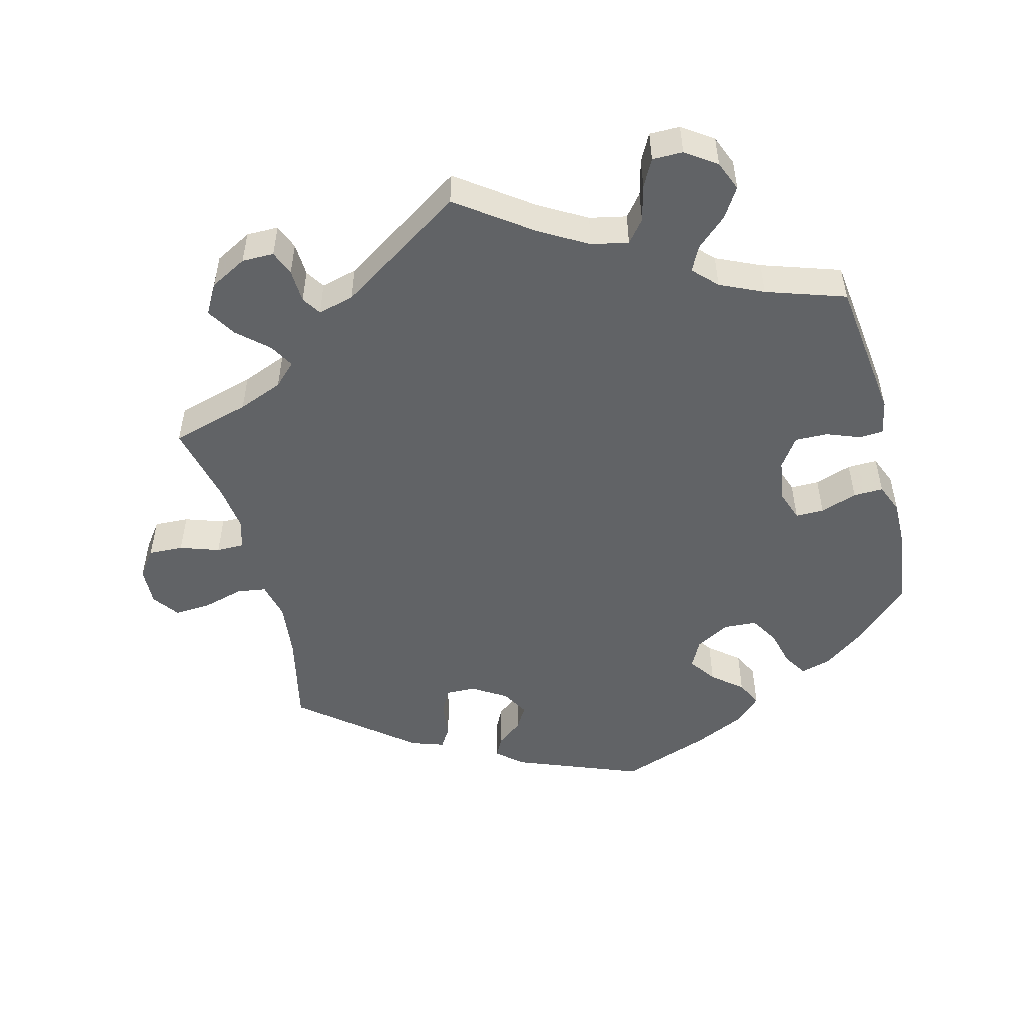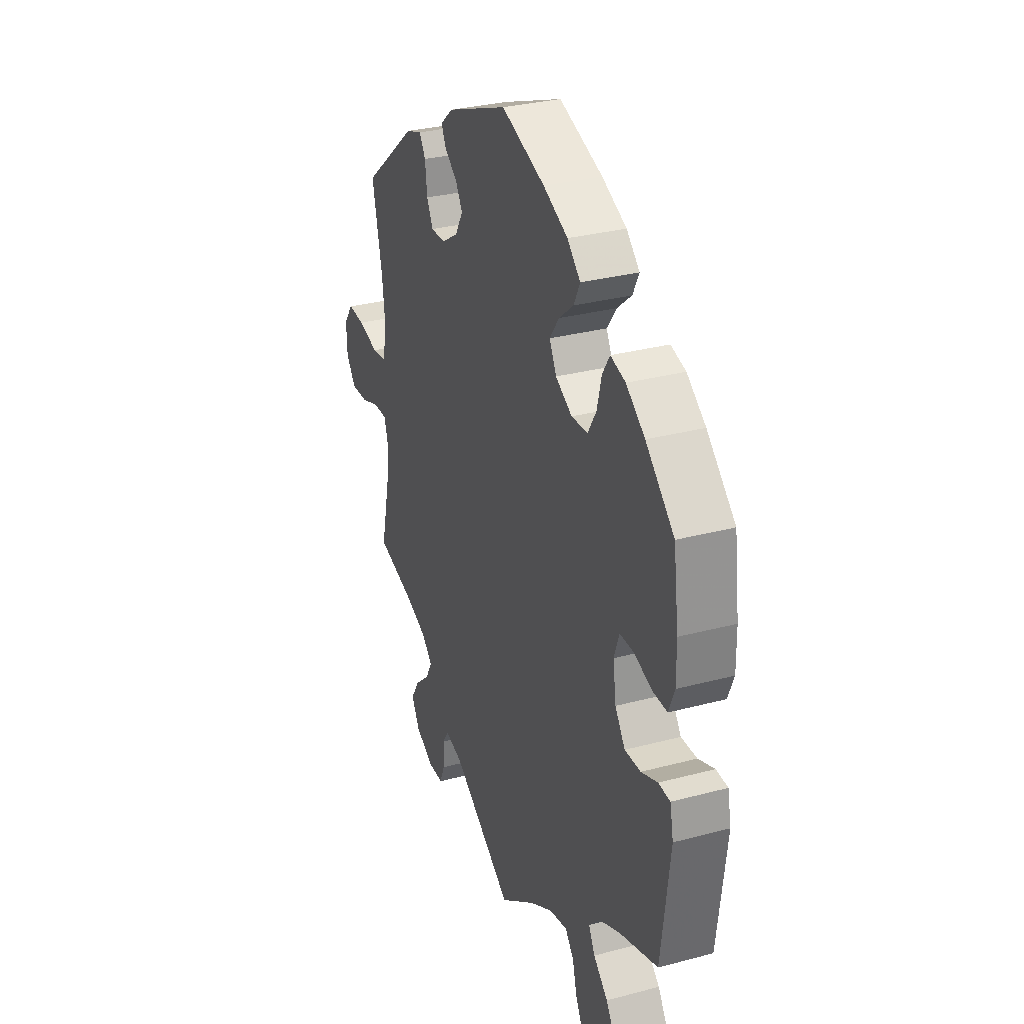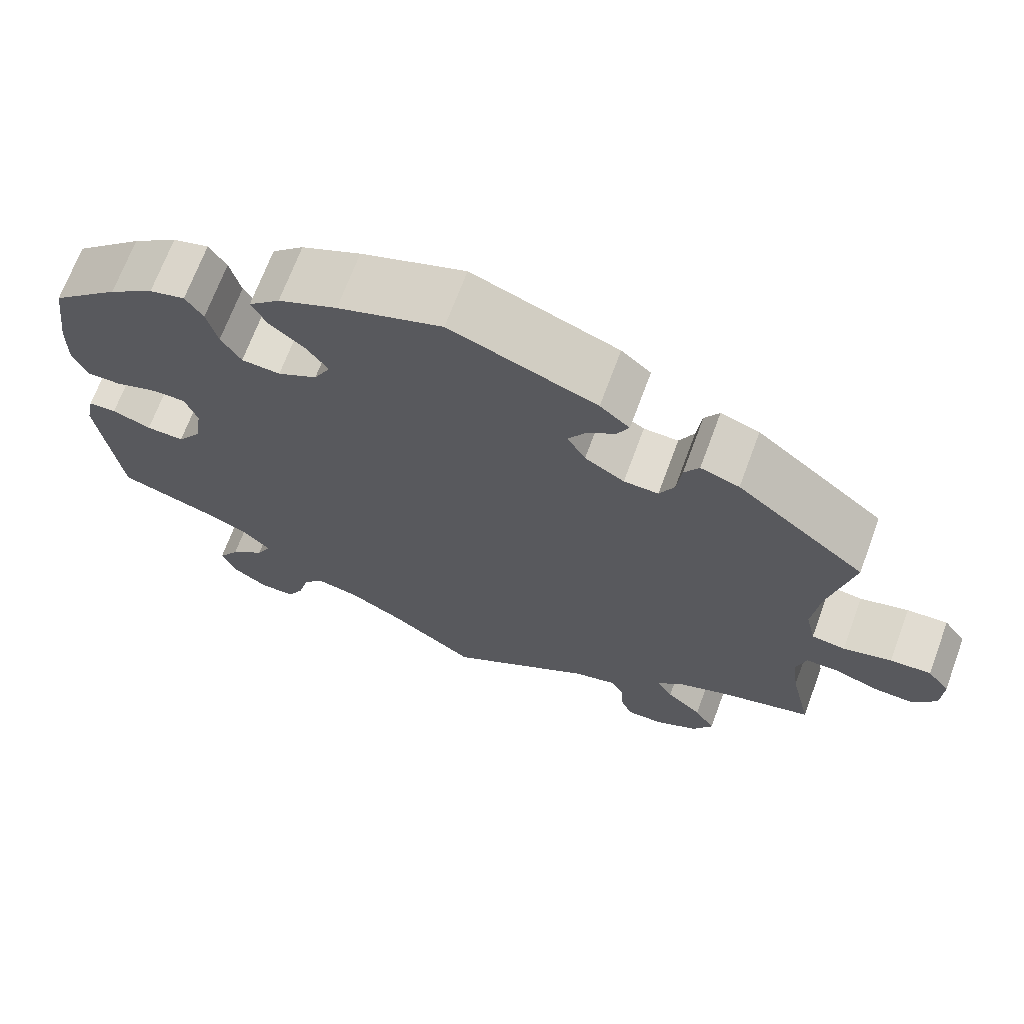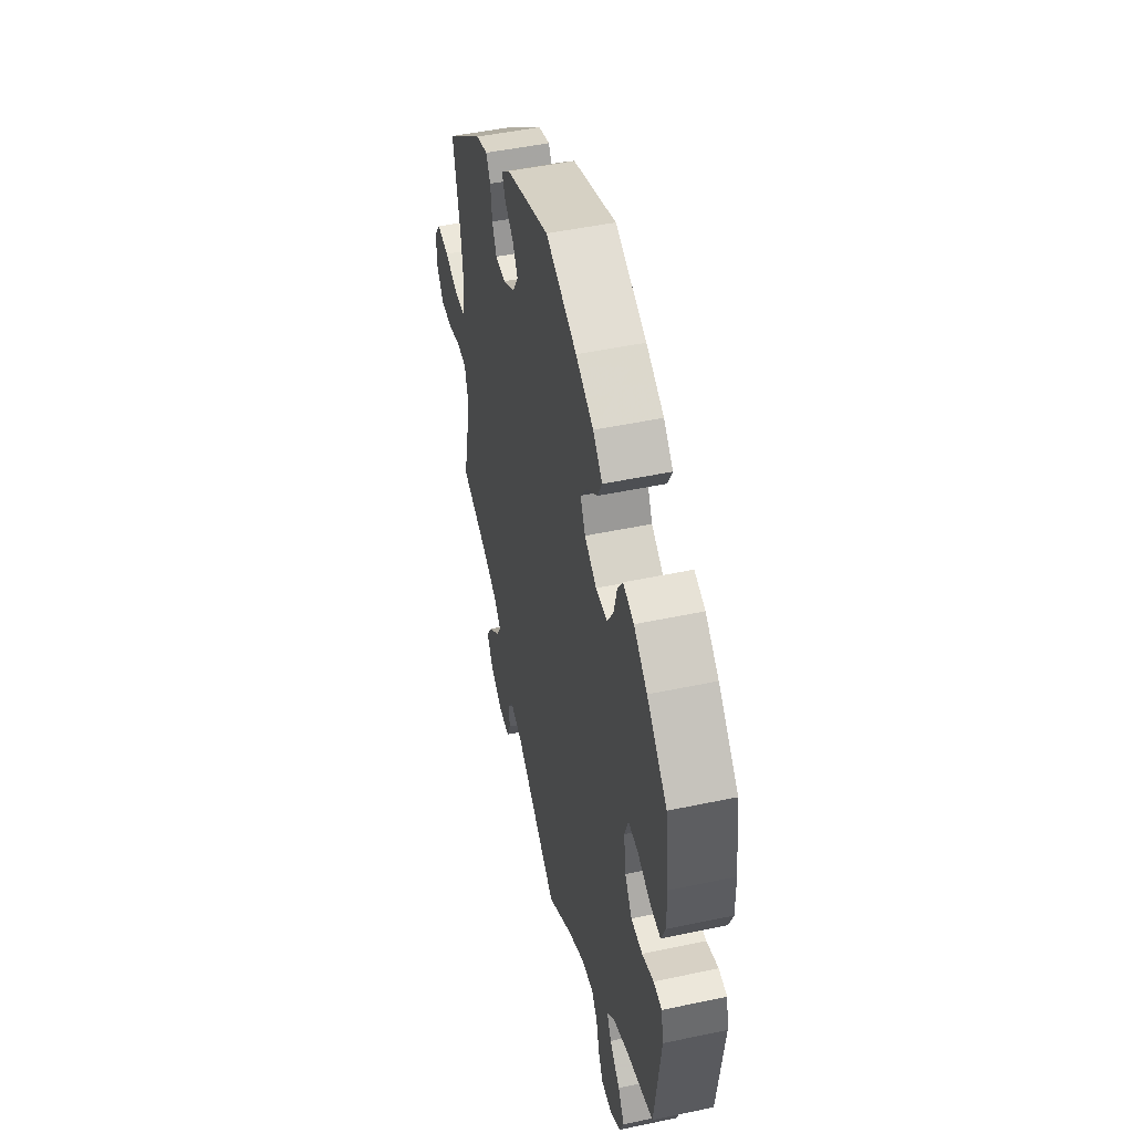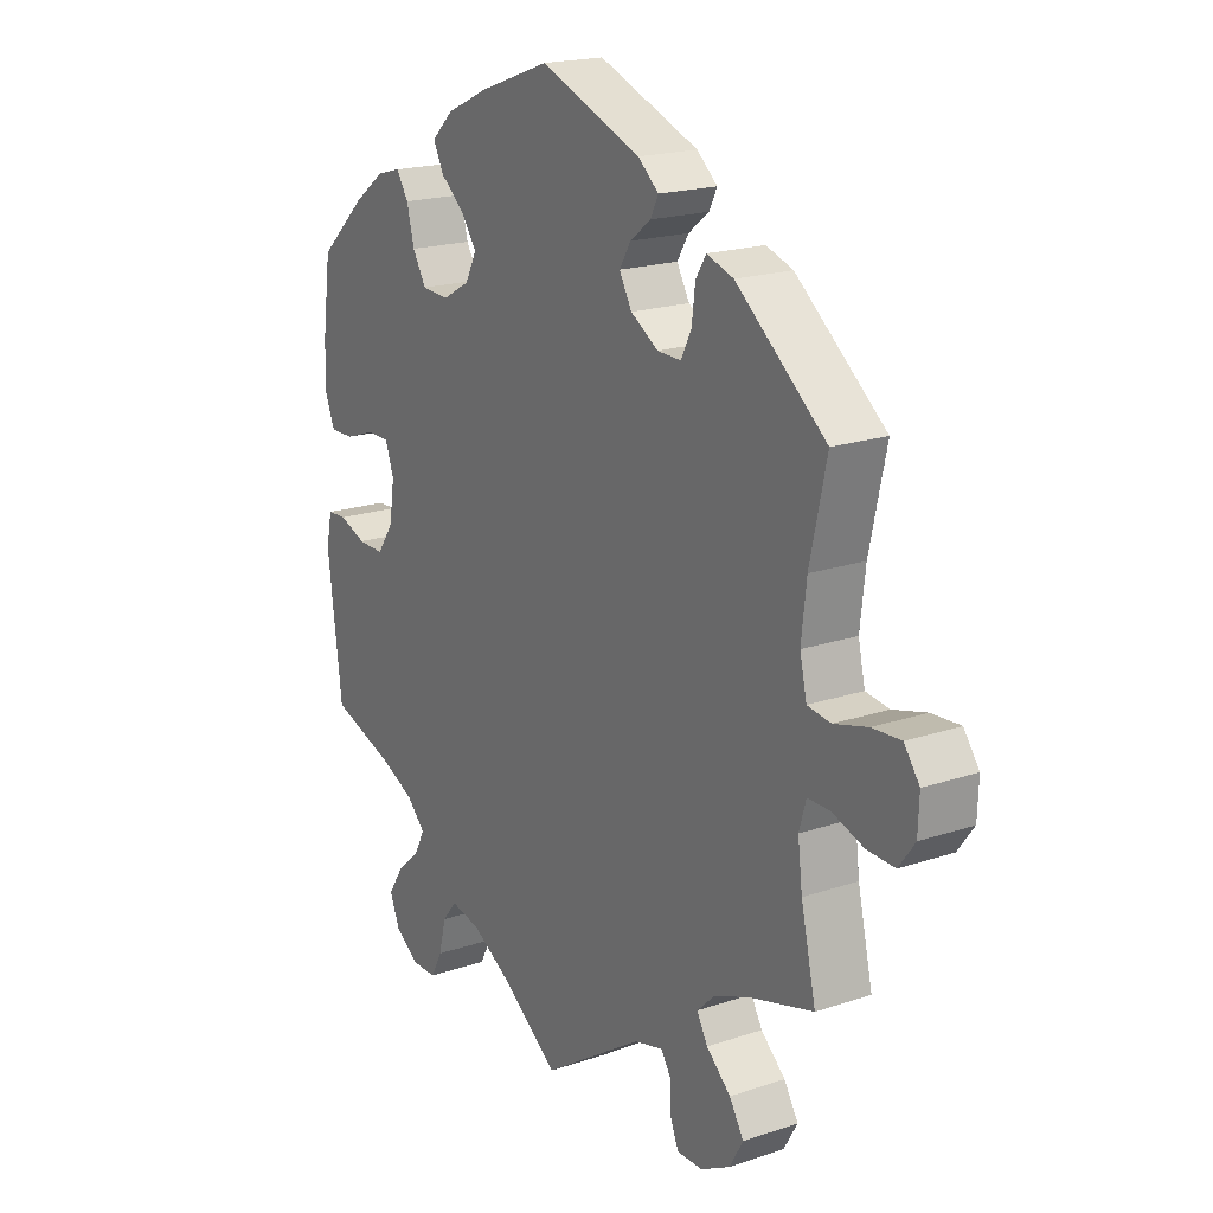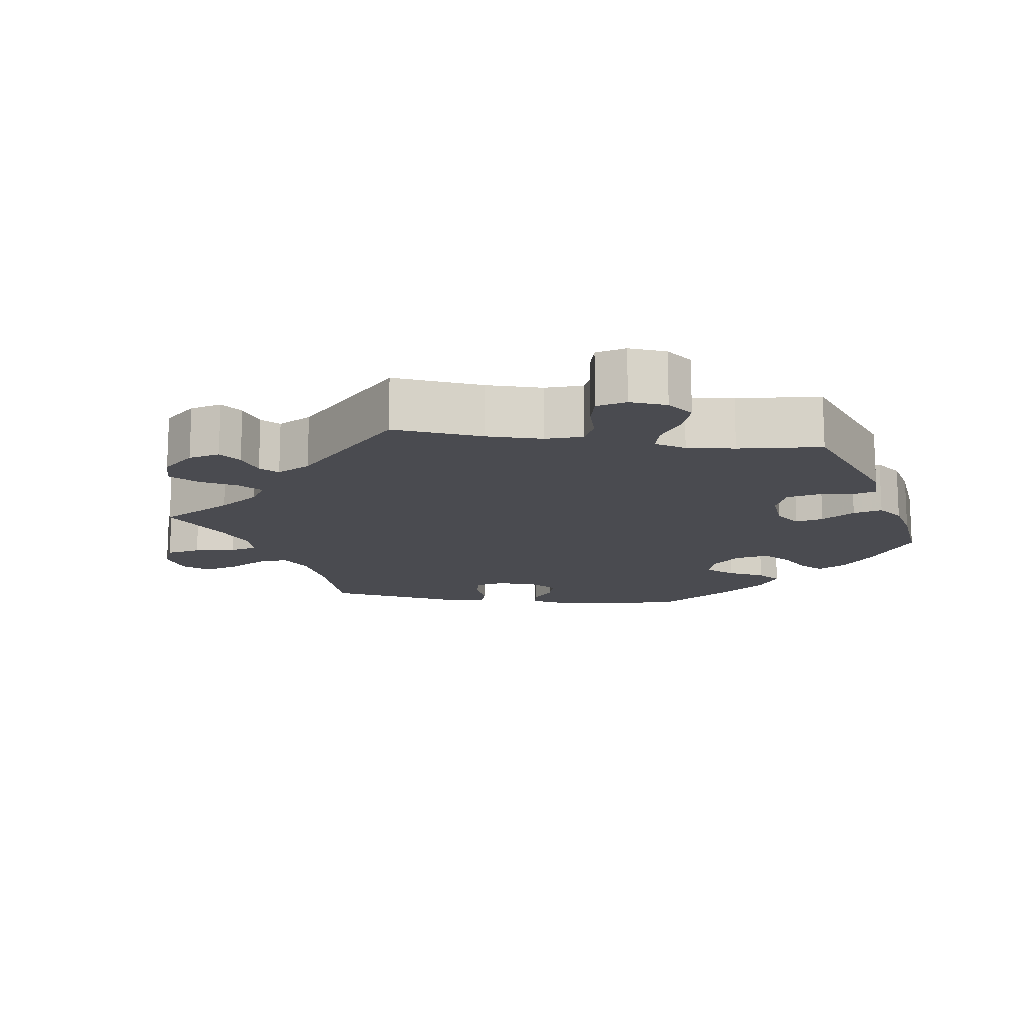
<metadata>
{"format":"obj","ext":"obj","renderer":"f3d","projection":"perspective","resolution":1024,"background":"white","views":[{"elev":-50.8,"azim":-165.5,"up":"+Y"},{"elev":30.9,"azim":-110.9,"up":"+Z"},{"elev":69.1,"azim":20.3,"up":"+Z"},{"elev":49.0,"azim":-103.2,"up":"+Z"},{"elev":19.1,"azim":57.5,"up":"+Z"},{"elev":-14.5,"azim":-158.0,"up":"+Y"}]}
</metadata>
<code>
v 0.39 0.07 -0.32
v 0.327 0.07 -0.345
v 0.296 0.07 -0.375
v 0.315 0.07 -0.409
v 0.358 0.07 -0.448
v 0.383 0.07 -0.489
v 0.359 0.07 -0.531
v 0.307 0.07 -0.559
v 0.262 0.07 -0.559
v 0.248 0.07 -0.524
v 0.246 0.07 -0.477
v 0.229 0.07 -0.45
v 0.178 0.07 -0.463
v 0.001 0.07 -0.578
v -0.102 0.07 -0.503
v -0.169 0.07 -0.464
v -0.221 0.07 -0.453
v -0.246 0.07 -0.484
v -0.259 0.07 -0.535
v -0.279 0.07 -0.573
v -0.322 0.07 -0.573
v -0.365 0.07 -0.543
v -0.382 0.07 -0.501
v -0.356 0.07 -0.46
v -0.314 0.07 -0.422
v -0.296 0.07 -0.387
v -0.328 0.07 -0.354
v -0.389 0.07 -0.326
v -0.5 0.07 -0.289
v -0.525 0.07 -0.088
v -0.515 0.07 -0.039
v -0.481 0.07 -0.037
v -0.434 0.07 -0.055
v -0.388 0.07 -0.056
v -0.359 0.07 -0.014
v -0.35 0.07 0.046
v -0.365 0.07 0.089
v -0.405 0.07 0.089
v -0.457 0.07 0.071
v -0.499 0.07 0.07
v -0.516 0.07 0.112
v -0.515 0.07 0.178
v -0.5 0.07 0.289
v -0.418 0.07 0.365
v -0.364 0.07 0.405
v -0.321 0.07 0.417
v -0.3 0.07 0.384
v -0.287 0.07 0.332
v -0.263 0.07 0.292
v -0.216 0.07 0.289
v -0.168 0.07 0.316
v -0.148 0.07 0.355
v -0.175 0.07 0.393
v -0.217 0.07 0.428
v -0.235 0.07 0.464
v -0.197 0.07 0.5
v -0.126 0.07 0.533
v 0 0.07 0.578
v 0.177 0.07 0.509
v 0.213 0.07 0.478
v 0.199 0.07 0.45
v 0.163 0.07 0.422
v 0.143 0.07 0.389
v 0.165 0.07 0.35
v 0.213 0.07 0.32
v 0.255 0.07 0.319
v 0.273 0.07 0.355
v 0.279 0.07 0.405
v 0.297 0.07 0.434
v 0.344 0.07 0.418
v 0.501 0.07 0.29
v 0.472 0.07 0.159
v 0.463 0.07 0.08
v 0.475 0.07 0.027
v 0.516 0.07 0.021
v 0.575 0.07 0.037
v 0.625 0.07 0.04
v 0.652 0.07 0.003
v 0.65 0.07 -0.051
v 0.622 0.07 -0.089
v 0.573 0.07 -0.087
v 0.518 0.07 -0.068
v 0.479 0.07 -0.068
v 0.467 0.07 -0.11
v 0.475 0.07 -0.175
v 0.501 0.07 -0.289
v 0.39 0 -0.32
v 0.327 0 -0.345
v 0.296 0 -0.375
v 0.315 0 -0.409
v 0.358 0 -0.448
v 0.383 0 -0.489
v 0.359 0 -0.531
v 0.307 0 -0.559
v 0.262 0 -0.559
v 0.248 0 -0.524
v 0.246 0 -0.477
v 0.229 0 -0.45
v 0.178 0 -0.463
v 0.001 0 -0.578
v -0.102 0 -0.503
v -0.169 0 -0.464
v -0.221 0 -0.453
v -0.246 0 -0.484
v -0.259 0 -0.535
v -0.279 0 -0.573
v -0.322 0 -0.573
v -0.365 0 -0.543
v -0.382 0 -0.501
v -0.356 0 -0.46
v -0.314 0 -0.422
v -0.296 0 -0.387
v -0.328 0 -0.354
v -0.389 0 -0.326
v -0.5 0 -0.289
v -0.525 0 -0.088
v -0.515 0 -0.039
v -0.481 0 -0.037
v -0.434 0 -0.055
v -0.388 0 -0.056
v -0.359 0 -0.014
v -0.35 0 0.046
v -0.365 0 0.089
v -0.405 0 0.089
v -0.457 0 0.071
v -0.499 0 0.07
v -0.516 0 0.112
v -0.515 0 0.178
v -0.5 0 0.289
v -0.418 0 0.365
v -0.364 0 0.405
v -0.321 0 0.417
v -0.3 0 0.384
v -0.287 0 0.332
v -0.263 0 0.292
v -0.216 0 0.289
v -0.168 0 0.316
v -0.148 0 0.355
v -0.175 0 0.393
v -0.217 0 0.428
v -0.235 0 0.464
v -0.197 0 0.5
v -0.126 0 0.533
v 0 0 0.578
v 0.177 0 0.509
v 0.213 0 0.478
v 0.199 0 0.45
v 0.163 0 0.422
v 0.143 0 0.389
v 0.165 0 0.35
v 0.213 0 0.32
v 0.255 0 0.319
v 0.273 0 0.355
v 0.279 0 0.405
v 0.297 0 0.434
v 0.344 0 0.418
v 0.501 0 0.29
v 0.472 0 0.159
v 0.463 0 0.08
v 0.475 0 0.027
v 0.516 0 0.021
v 0.575 0 0.037
v 0.625 0 0.04
v 0.652 0 0.003
v 0.65 0 -0.051
v 0.622 0 -0.089
v 0.573 0 -0.087
v 0.518 0 -0.068
v 0.479 0 -0.068
v 0.467 0 -0.11
v 0.475 0 -0.175
v 0.501 0 -0.289
f 85 86 1
f 84 85 1 2
f 83 84 2 3
f 79 80 81 82
f 79 82 83
f 78 79 83
f 75 76 77 78
f 75 78 83
f 74 75 83 3
f 69 70 71 72
f 67 68 69 72
f 66 67 72 73
f 65 66 73 74
f 59 60 61 62
f 59 62 63
f 58 59 63
f 57 58 63 64
f 53 54 55 56
f 52 53 56 57
f 45 46 47 48
f 45 48 49
f 44 45 49
f 43 44 49
f 42 43 49 50
f 38 39 40 41
f 37 38 41 42
f 30 31 32 33
f 28 29 30 33
f 27 28 33 34
f 26 27 34 35
f 22 23 24 25
f 22 25 26
f 21 22 26
f 18 19 20 21
f 17 18 21 26
f 16 17 26 35
f 13 14 15
f 12 13 15 16
f 8 9 10 11
f 8 11 12
f 7 8 12
f 4 5 6 7
f 3 4 7 12
f 64 65 74 3
f 52 57 64 3
f 37 42 50
f 36 37 50 51
f 35 36 51
f 16 35 51
f 16 51 52
f 3 12 16 52
f 87 172 171
f 88 87 171 170
f 89 88 170 169
f 168 167 166 165
f 169 168 165
f 169 165 164
f 164 163 162 161
f 169 164 161
f 89 169 161 160
f 158 157 156 155
f 158 155 154 153
f 159 158 153 152
f 160 159 152 151
f 148 147 146 145
f 149 148 145
f 149 145 144
f 150 149 144 143
f 142 141 140 139
f 143 142 139 138
f 134 133 132 131
f 135 134 131
f 135 131 130
f 135 130 129
f 136 135 129 128
f 127 126 125 124
f 128 127 124 123
f 119 118 117 116
f 119 116 115 114
f 120 119 114 113
f 121 120 113 112
f 111 110 109 108
f 112 111 108
f 112 108 107
f 107 106 105 104
f 112 107 104 103
f 121 112 103 102
f 101 100 99
f 102 101 99 98
f 97 96 95 94
f 98 97 94
f 98 94 93
f 93 92 91 90
f 98 93 90 89
f 89 160 151 150
f 89 150 143 138
f 136 128 123
f 137 136 123 122
f 137 122 121
f 137 121 102
f 138 137 102
f 138 102 98 89
f 1 87 88 2
f 2 88 89 3
f 3 89 90 4
f 4 90 91 5
f 5 91 92 6
f 6 92 93 7
f 7 93 94 8
f 8 94 95 9
f 9 95 96 10
f 10 96 97 11
f 11 97 98 12
f 12 98 99 13
f 13 99 100 14
f 14 100 101 15
f 15 101 102 16
f 16 102 103 17
f 17 103 104 18
f 18 104 105 19
f 19 105 106 20
f 20 106 107 21
f 21 107 108 22
f 22 108 109 23
f 23 109 110 24
f 24 110 111 25
f 25 111 112 26
f 26 112 113 27
f 27 113 114 28
f 28 114 115 29
f 29 115 116 30
f 30 116 117 31
f 31 117 118 32
f 32 118 119 33
f 33 119 120 34
f 34 120 121 35
f 35 121 122 36
f 36 122 123 37
f 37 123 124 38
f 38 124 125 39
f 39 125 126 40
f 40 126 127 41
f 41 127 128 42
f 42 128 129 43
f 43 129 130 44
f 44 130 131 45
f 45 131 132 46
f 46 132 133 47
f 47 133 134 48
f 48 134 135 49
f 49 135 136 50
f 50 136 137 51
f 51 137 138 52
f 52 138 139 53
f 53 139 140 54
f 54 140 141 55
f 55 141 142 56
f 56 142 143 57
f 57 143 144 58
f 58 144 145 59
f 59 145 146 60
f 60 146 147 61
f 61 147 148 62
f 62 148 149 63
f 63 149 150 64
f 64 150 151 65
f 65 151 152 66
f 66 152 153 67
f 67 153 154 68
f 68 154 155 69
f 69 155 156 70
f 70 156 157 71
f 71 157 158 72
f 72 158 159 73
f 73 159 160 74
f 74 160 161 75
f 75 161 162 76
f 76 162 163 77
f 77 163 164 78
f 78 164 165 79
f 79 165 166 80
f 80 166 167 81
f 81 167 168 82
f 82 168 169 83
f 83 169 170 84
f 84 170 171 85
f 85 171 172 86
f 86 172 87 1

</code>
